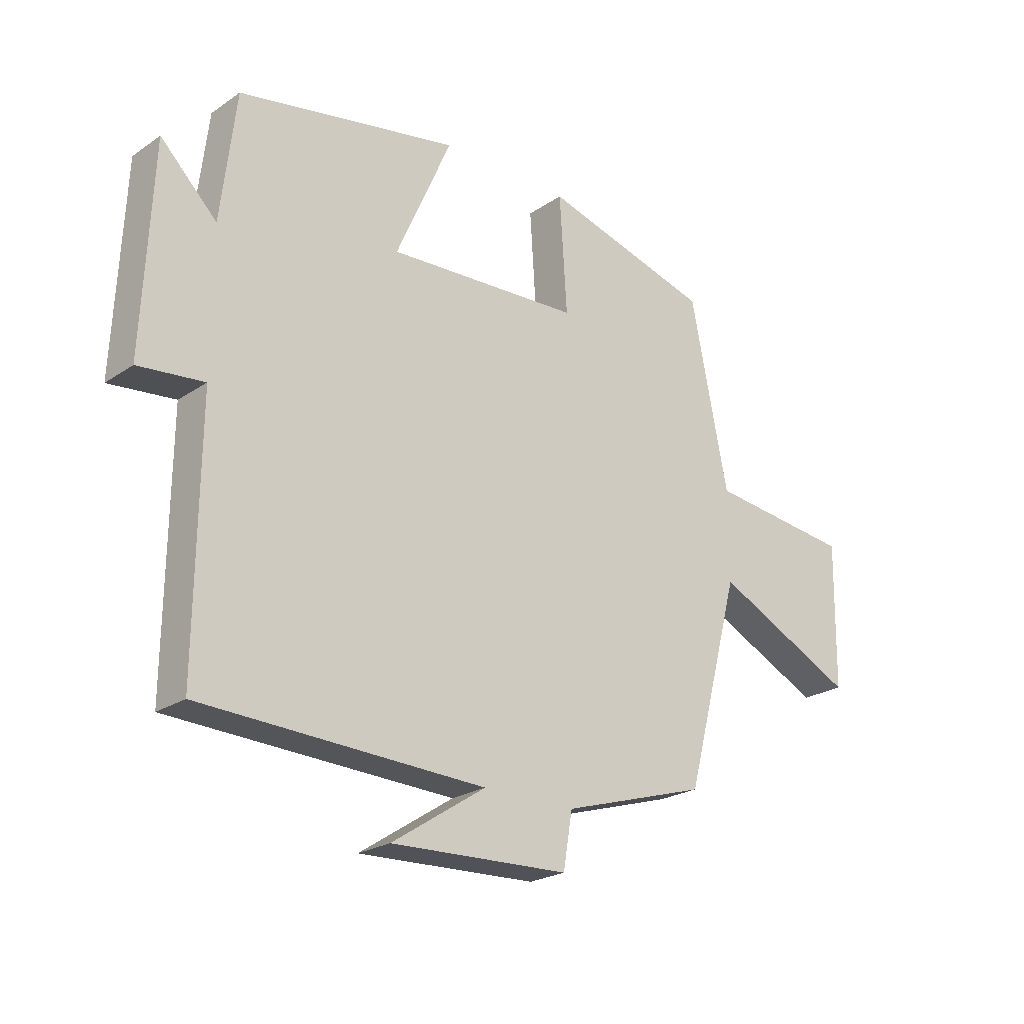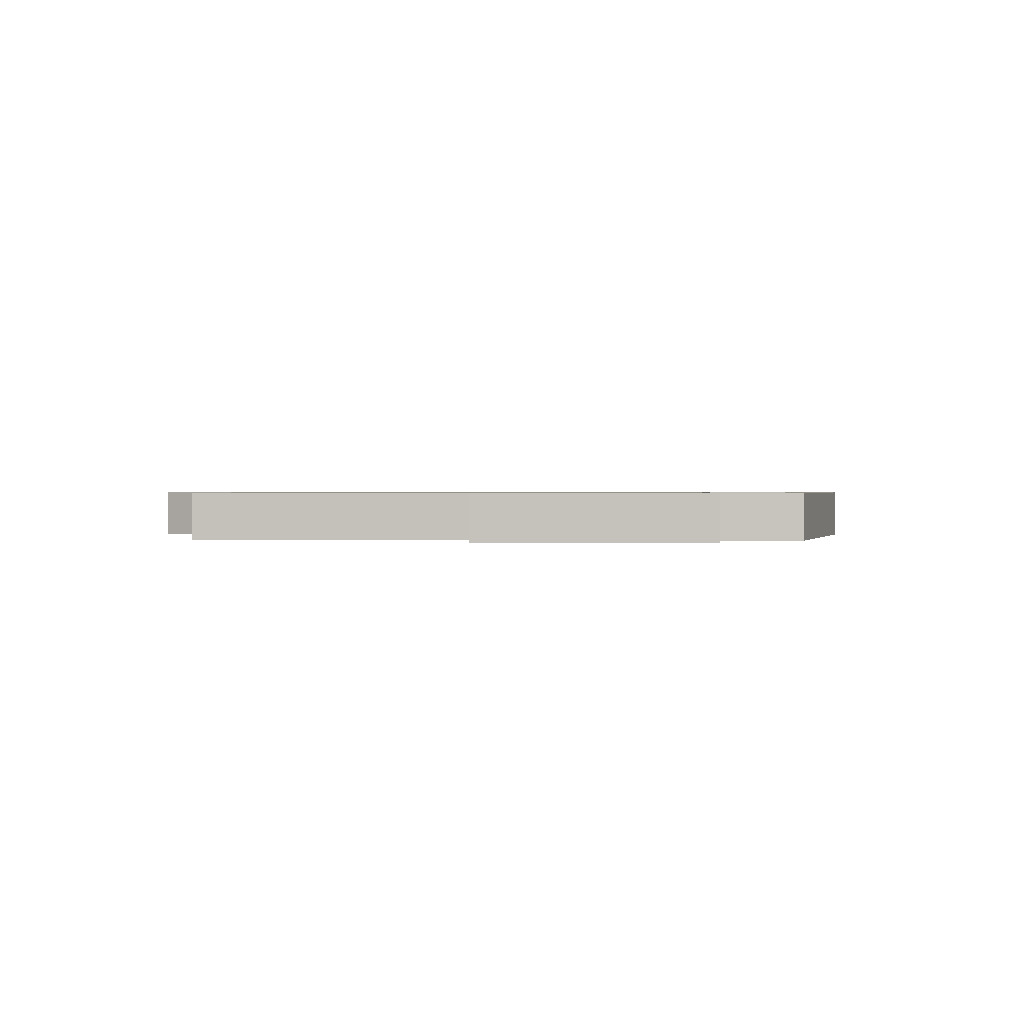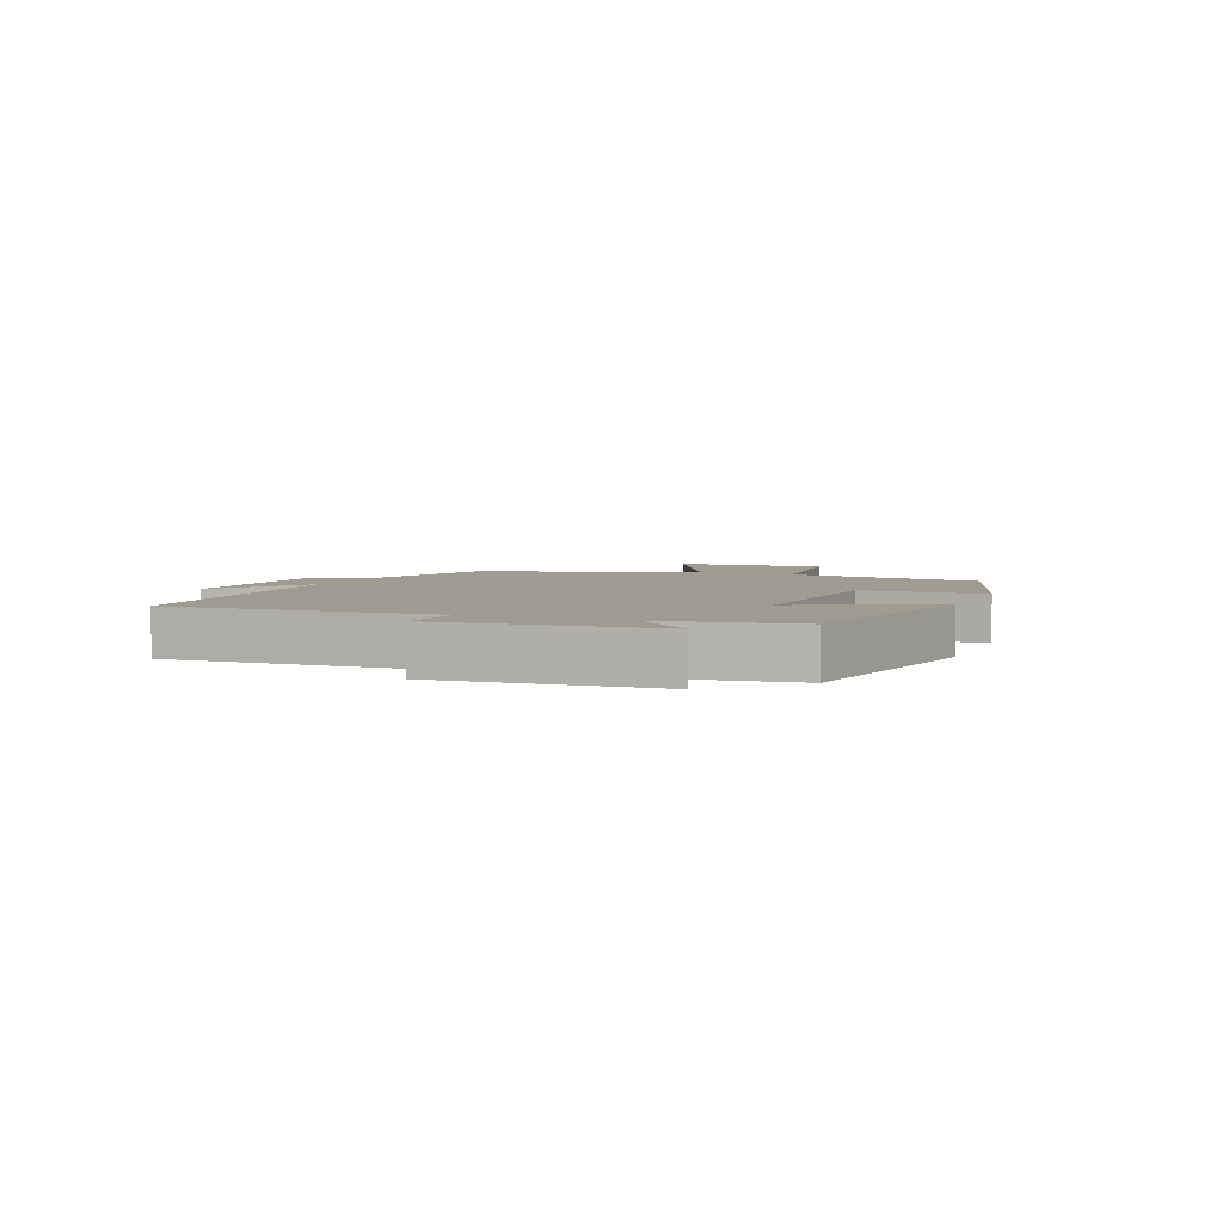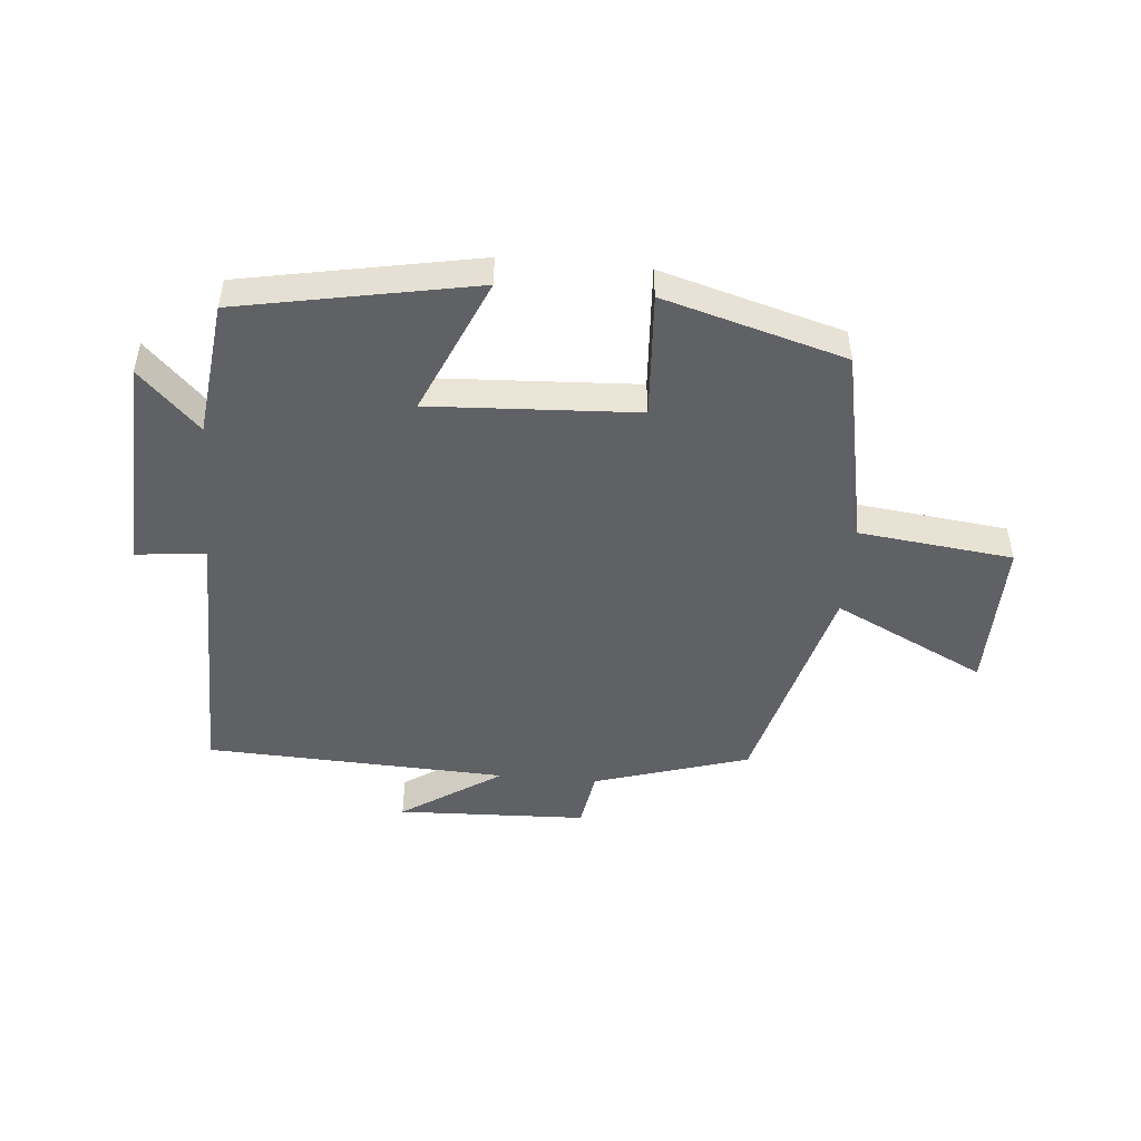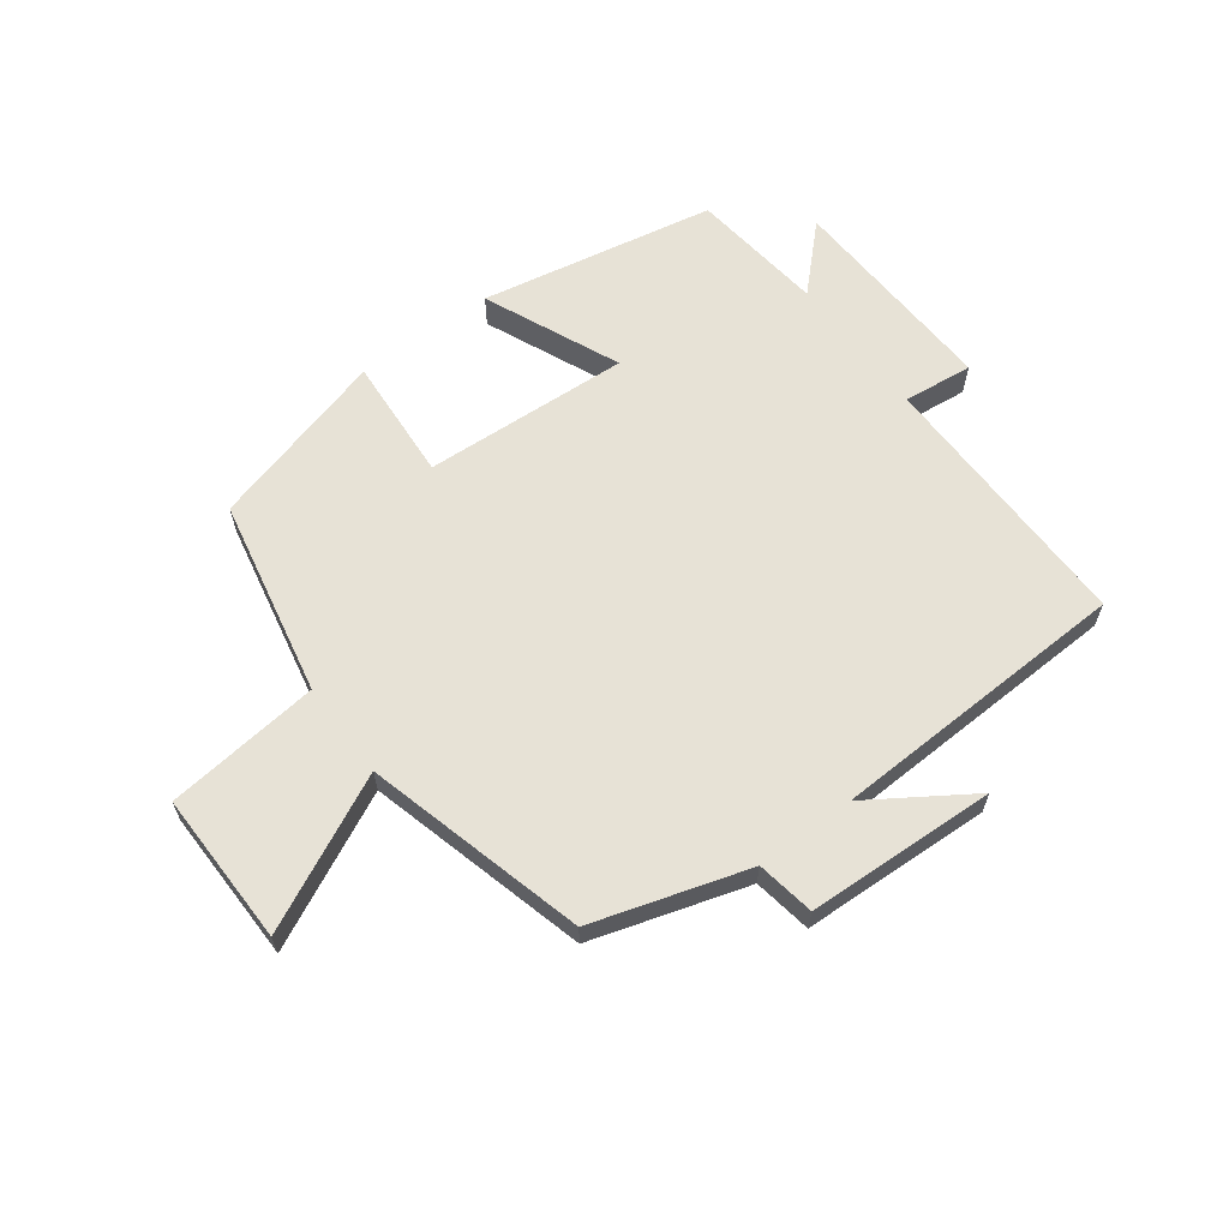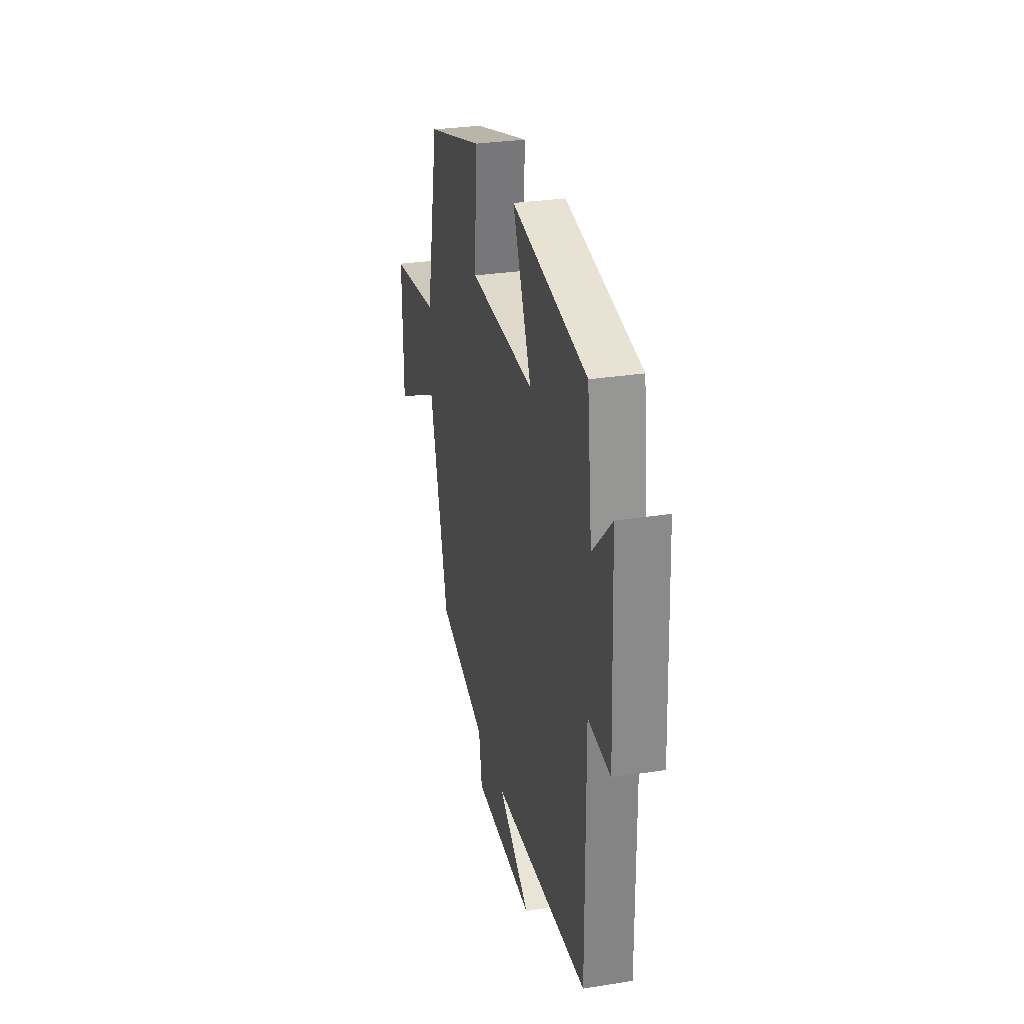
<metadata>
{"format":"obj","ext":"obj","renderer":"f3d","projection":"perspective","resolution":1024,"background":"white","views":[{"elev":-23.1,"azim":-41.3,"up":"+Z"},{"elev":0.7,"azim":-84.6,"up":"+Y"},{"elev":4.2,"azim":-68.5,"up":"+Y"},{"elev":-48.5,"azim":-5.1,"up":"+Y"},{"elev":62.9,"azim":143.4,"up":"+Y"},{"elev":29.3,"azim":-103.2,"up":"+Z"}]}
</metadata>
<code>
v -0.474 0.07 0.427
v -0.089 0.07 0.5
v -0.186 0.07 0.278
v 0.152 0.07 0.296
v 0.139 0.07 0.5
v 0.435 0.07 0.417
v 0.5 0.07 0.094
v 0.752 0.07 0.065
v 0.748 0.07 -0.185
v 0.5 0.07 -0.064
v 0.404 0.07 -0.423
v 0.151 0.07 -0.5
v 0.135 0.07 -0.595
v -0.175 0.07 -0.607
v -0.011 0.07 -0.5
v -0.504 0.07 -0.48
v -0.5 0.07 -0.038
v -0.614 0.07 -0.05
v -0.598 0.07 0.304
v -0.5 0.07 0.206
v -0.474 0 0.427
v -0.089 0 0.5
v -0.186 0 0.278
v 0.152 0 0.296
v 0.139 0 0.5
v 0.435 0 0.417
v 0.5 0 0.094
v 0.752 0 0.065
v 0.748 0 -0.185
v 0.5 0 -0.064
v 0.404 0 -0.423
v 0.151 0 -0.5
v 0.135 0 -0.595
v -0.175 0 -0.607
v -0.011 0 -0.5
v -0.504 0 -0.48
v -0.5 0 -0.038
v -0.614 0 -0.05
v -0.598 0 0.304
v -0.5 0 0.206
f 17 18 19 20
f 1 2 3
f 20 1 3
f 17 20 3
f 17 3 4
f 16 17 4
f 15 16 4
f 12 13 14 15
f 12 15 4
f 11 12 4
f 10 11 4
f 7 8 9 10
f 6 7 10
f 5 6 10
f 4 5 10
f 40 39 38 37
f 23 22 21
f 23 21 40
f 23 40 37
f 24 23 37
f 24 37 36
f 24 36 35
f 35 34 33 32
f 24 35 32
f 24 32 31
f 24 31 30
f 30 29 28 27
f 30 27 26
f 30 26 25
f 30 25 24
f 1 21 22 2
f 2 22 23 3
f 3 23 24 4
f 4 24 25 5
f 5 25 26 6
f 6 26 27 7
f 7 27 28 8
f 8 28 29 9
f 9 29 30 10
f 10 30 31 11
f 11 31 32 12
f 12 32 33 13
f 13 33 34 14
f 14 34 35 15
f 15 35 36 16
f 16 36 37 17
f 17 37 38 18
f 18 38 39 19
f 19 39 40 20
f 20 40 21 1

</code>
